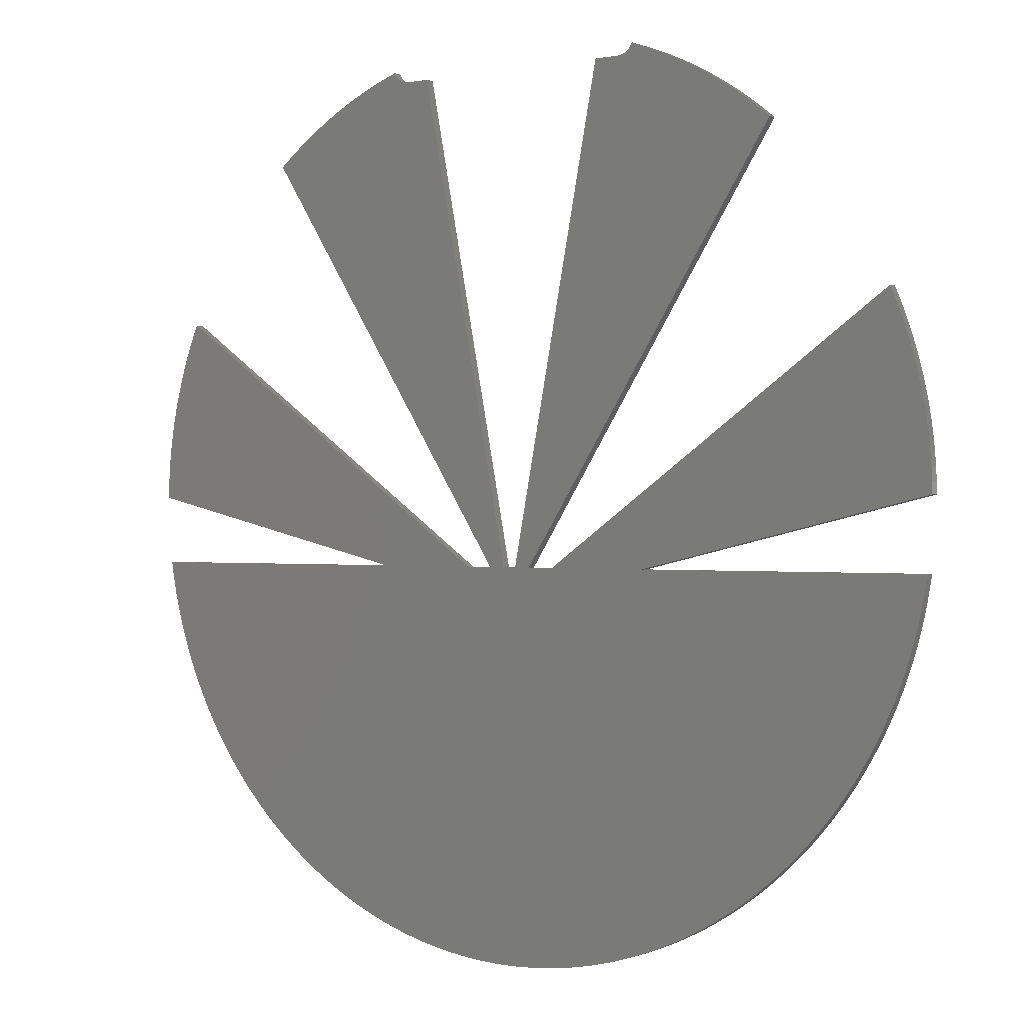
<metadata>
{"format":"stl","ext":"stl","renderer":"f3d","projection":"perspective","resolution":1024,"background":"white","views":[{"elev":0.0,"azim":-144.2,"up":"+Y"}]}
</metadata>
<code>
# stl→obj: 474 verts, 944 faces
v -50.62 0.4361 2
v -50.62 0.4361 1
v -17.06 -7.312 1
v -17.06 -7.312 2
v -50.6 1.59 1
v -50.53 3.179 1
v -50.4 4.764 1
v -50.23 6.345 1
v -50 7.919 1
v -49.73 9.486 1
v -49.41 11.04 1
v -49.03 12.59 1
v -48.61 14.12 1
v -48.15 15.64 1
v -47.63 17.15 1
v -47.07 18.64 1
v -46.46 20.11 1
v -46.06 21 1
v -5.623 -7.312 1
v 50 -7.919 1
v -2.557 -7.312 1
v -32.51 38.81 1
v -32.27 39.01 1
v -31.03 40 1
v -29.76 40.96 1
v -28.46 41.87 1
v -27.13 42.74 1
v -25.77 43.58 1
v -24.39 44.36 1
v -22.98 45.11 1
v -21.56 45.81 1
v -20.11 46.46 1
v -18.64 47.07 1
v -17.15 47.63 1
v -15.88 48.07 1
v -15.87 48.04 1
v -15.84 47.99 1
v -15.82 47.93 1
v -15.79 47.88 1
v -15.76 47.82 1
v -15.72 47.77 1
v -15.69 47.72 1
v -15.66 47.67 1
v -15.62 47.62 1
v -15.58 47.57 1
v -15.54 47.52 1
v -15.5 47.48 1
v -15.45 47.43 1
v -15.41 47.39 1
v -15.36 47.35 1
v -15.32 47.31 1
v -15.27 47.27 1
v -15.22 47.23 1
v -15.17 47.2 1
v -15.12 47.16 1
v -15.06 47.13 1
v -15.01 47.1 1
v -14.96 47.07 1
v -14.9 47.04 1
v -14.84 47.02 1
v -14.79 46.99 1
v -14.73 46.97 1
v -14.67 46.95 1
v -14.61 46.93 1
v -14.55 46.92 1
v -14.49 46.9 1
v -14.43 46.89 1
v -14.37 46.88 1
v -14.31 46.87 1
v -14.25 46.87 1
v -14.19 46.86 1
v -14.12 46.86 1
v -14.06 46.86 1
v -11.29 46.86 1
v -0.7654 -7.312 1
v 11.29 46.86 1
v 14.06 46.86 1
v 0.7654 -7.312 1
v 14.12 46.86 1
v 14.19 46.86 1
v 14.25 46.87 1
v 14.31 46.87 1
v 14.37 46.88 1
v 14.43 46.89 1
v 14.49 46.9 1
v 14.55 46.92 1
v 14.61 46.93 1
v 14.67 46.95 1
v 14.73 46.97 1
v 14.79 46.99 1
v 14.84 47.02 1
v 14.9 47.04 1
v 14.96 47.07 1
v 15.01 47.1 1
v 15.06 47.13 1
v 15.12 47.16 1
v 15.17 47.2 1
v 15.22 47.23 1
v 15.27 47.27 1
v 15.32 47.31 1
v 15.36 47.35 1
v 15.41 47.39 1
v 15.45 47.43 1
v 15.5 47.48 1
v 15.54 47.52 1
v 15.58 47.57 1
v 15.62 47.62 1
v 15.66 47.67 1
v 15.69 47.72 1
v 15.72 47.77 1
v 15.76 47.82 1
v 15.79 47.88 1
v 15.82 47.93 1
v 15.84 47.99 1
v 15.87 48.04 1
v 15.88 48.07 1
v 17.15 47.63 1
v 18.64 47.07 1
v 20.11 46.46 1
v 21.56 45.81 1
v 22.98 45.11 1
v 24.39 44.36 1
v 25.77 43.58 1
v 27.13 42.74 1
v 28.46 41.87 1
v 29.76 40.96 1
v 31.03 40 1
v 32.27 39.01 1
v 32.51 38.81 1
v 2.557 -7.312 1
v 5.623 -7.312 1
v 46.06 21 1
v 46.46 20.11 1
v 47.07 18.64 1
v 47.63 17.15 1
v 48.15 15.64 1
v 48.61 14.12 1
v 49.03 12.59 1
v 49.41 11.04 1
v 49.73 9.486 1
v 50 7.919 1
v 50.23 6.345 1
v 50.4 4.764 1
v 50.53 3.179 1
v 50.6 1.59 1
v 50.62 0.4361 1
v 17.06 -7.312 1
v 50.09 -7.312 1
v 49.73 -9.486 1
v 49.41 -11.04 1
v 49.03 -12.59 1
v 48.61 -14.12 1
v 48.15 -15.64 1
v 47.63 -17.15 1
v 47.07 -18.64 1
v 46.46 -20.11 1
v 45.81 -21.56 1
v 45.11 -22.98 1
v 44.36 -24.39 1
v 43.58 -25.77 1
v 42.74 -27.13 1
v 41.87 -28.46 1
v 40.96 -29.76 1
v 40 -31.03 1
v 39.01 -32.27 1
v 37.97 -33.48 1
v 36.9 -34.66 1
v 35.8 -35.8 1
v 34.66 -36.9 1
v 33.48 -37.97 1
v 32.27 -39.01 1
v 31.03 -40 1
v 29.76 -40.96 1
v 28.46 -41.87 1
v 27.13 -42.74 1
v 25.77 -43.58 1
v 24.39 -44.36 1
v 22.98 -45.11 1
v 21.56 -45.81 1
v 20.11 -46.46 1
v 18.64 -47.07 1
v 17.15 -47.63 1
v 15.64 -48.15 1
v 14.12 -48.61 1
v 12.59 -49.03 1
v 11.04 -49.41 1
v 9.486 -49.73 1
v 7.919 -50 1
v 6.345 -50.23 1
v 4.764 -50.4 1
v 3.179 -50.53 1
v 1.59 -50.6 1
v 0 -50.62 1
v -1.59 -50.6 1
v -3.179 -50.53 1
v -4.764 -50.4 1
v -6.345 -50.23 1
v -7.919 -50 1
v -9.486 -49.73 1
v -11.04 -49.41 1
v -12.59 -49.03 1
v -14.12 -48.61 1
v -15.64 -48.15 1
v -17.15 -47.63 1
v -18.64 -47.07 1
v -20.11 -46.46 1
v -21.56 -45.81 1
v -22.98 -45.11 1
v -24.39 -44.36 1
v -25.77 -43.58 1
v -27.13 -42.74 1
v -28.46 -41.87 1
v -29.76 -40.96 1
v -31.03 -40 1
v -32.27 -39.01 1
v -33.48 -37.97 1
v -34.66 -36.9 1
v -35.8 -35.8 1
v -36.9 -34.66 1
v -37.97 -33.48 1
v -39.01 -32.27 1
v -40 -31.03 1
v -40.96 -29.76 1
v -41.87 -28.46 1
v -42.74 -27.13 1
v -43.58 -25.77 1
v -44.36 -24.39 1
v -45.11 -22.98 1
v -45.81 -21.56 1
v -46.46 -20.11 1
v -47.07 -18.64 1
v -47.63 -17.15 1
v -48.15 -15.64 1
v -48.61 -14.12 1
v -49.03 -12.59 1
v -49.41 -11.04 1
v -49.73 -9.486 1
v -50 -7.919 1
v -50.09 -7.312 1
v -50.6 1.59 2
v -32.51 38.81 2
v -15.06 47.13 2
v -15.12 47.16 2
v 45.11 -22.98 2
v -50.09 -7.312 2
v -50 -7.919 2
v -49.73 -9.486 2
v -49.41 -11.04 2
v -49.03 -12.59 2
v -48.61 -14.12 2
v -48.15 -15.64 2
v -47.63 -17.15 2
v -47.07 -18.64 2
v -46.46 -20.11 2
v -45.81 -21.56 2
v -45.11 -22.98 2
v -44.36 -24.39 2
v -43.58 -25.77 2
v -42.74 -27.13 2
v -41.87 -28.46 2
v -40.96 -29.76 2
v -40 -31.03 2
v -39.01 -32.27 2
v -37.97 -33.48 2
v -36.9 -34.66 2
v -35.8 -35.8 2
v -34.66 -36.9 2
v -33.48 -37.97 2
v -32.27 -39.01 2
v -31.03 -40 2
v -29.76 -40.96 2
v -28.46 -41.87 2
v -27.13 -42.74 2
v -25.77 -43.58 2
v -24.39 -44.36 2
v -22.98 -45.11 2
v -21.56 -45.81 2
v -20.11 -46.46 2
v -18.64 -47.07 2
v -17.15 -47.63 2
v -15.64 -48.15 2
v -14.12 -48.61 2
v -12.59 -49.03 2
v -11.04 -49.41 2
v -9.486 -49.73 2
v -7.919 -50 2
v -6.345 -50.23 2
v -4.764 -50.4 2
v -3.179 -50.53 2
v -1.59 -50.6 2
v 0 -50.62 2
v 1.59 -50.6 2
v 3.179 -50.53 2
v 4.764 -50.4 2
v 6.345 -50.23 2
v 7.919 -50 2
v 9.486 -49.73 2
v 11.04 -49.41 2
v 12.59 -49.03 2
v 14.12 -48.61 2
v 15.64 -48.15 2
v 17.15 -47.63 2
v 18.64 -47.07 2
v 20.11 -46.46 2
v 21.56 -45.81 2
v 22.98 -45.11 2
v 24.39 -44.36 2
v 25.77 -43.58 2
v 27.13 -42.74 2
v 28.46 -41.87 2
v 29.76 -40.96 2
v 31.03 -40 2
v 32.27 -39.01 2
v 33.48 -37.97 2
v 34.66 -36.9 2
v 35.8 -35.8 2
v 36.9 -34.66 2
v 37.97 -33.48 2
v 39.01 -32.27 2
v 40 -31.03 2
v 40.96 -29.76 2
v 41.87 -28.46 2
v 42.74 -27.13 2
v 43.58 -25.77 2
v 44.36 -24.39 2
v 45.81 -21.56 2
v 46.46 -20.11 2
v 47.07 -18.64 2
v -15.17 47.2 2
v 0.7654 -7.312 2
v -0.7654 -7.312 2
v 48.15 -15.64 2
v 46.06 21 2
v 47.63 17.15 2
v 47.07 18.64 2
v 48.15 15.64 2
v 5.623 -7.312 2
v 2.557 -7.312 2
v 48.61 -14.12 2
v 49.03 -12.59 2
v 49.41 -11.04 2
v 17.06 -7.312 2
v -15.82 47.93 2
v -15.84 47.99 2
v 15.01 47.1 2
v 17.15 47.63 2
v 15.06 47.13 2
v 14.96 47.07 2
v 14.9 47.04 2
v 14.84 47.02 2
v 14.79 46.99 2
v 14.73 46.97 2
v 14.67 46.95 2
v 14.61 46.93 2
v 18.64 47.07 2
v 14.55 46.92 2
v 14.49 46.9 2
v 14.43 46.89 2
v 14.37 46.88 2
v 14.31 46.87 2
v -29.76 40.96 2
v -31.03 40 2
v -2.557 -7.312 2
v -5.623 -7.312 2
v 47.63 -17.15 2
v -28.46 41.87 2
v -27.13 42.74 2
v -25.77 43.58 2
v -24.39 44.36 2
v -22.98 45.11 2
v -21.56 45.81 2
v -20.11 46.46 2
v -18.64 47.07 2
v -17.15 47.63 2
v -15.88 48.07 2
v -15.87 48.04 2
v 15.12 47.16 2
v 15.17 47.2 2
v 15.88 48.07 2
v 15.87 48.04 2
v 15.84 47.99 2
v -15.22 47.23 2
v 15.82 47.93 2
v -15.27 47.27 2
v 15.79 47.88 2
v -15.32 47.31 2
v 15.76 47.82 2
v -15.36 47.35 2
v 15.72 47.77 2
v -15.41 47.39 2
v 15.69 47.72 2
v -15.45 47.43 2
v 15.66 47.67 2
v -15.5 47.48 2
v 15.62 47.62 2
v -15.54 47.52 2
v 15.58 47.57 2
v -15.58 47.57 2
v 15.54 47.52 2
v -15.62 47.62 2
v 15.5 47.48 2
v -15.66 47.67 2
v 15.45 47.43 2
v -15.69 47.72 2
v 15.41 47.39 2
v -15.72 47.77 2
v 15.36 47.35 2
v -15.76 47.82 2
v 15.32 47.31 2
v -15.79 47.88 2
v 15.27 47.27 2
v 15.22 47.23 2
v -32.27 39.01 2
v -15.01 47.1 2
v -46.06 21 2
v -46.46 20.11 2
v -47.07 18.64 2
v -47.63 17.15 2
v -48.15 15.64 2
v -48.61 14.12 2
v -49.03 12.59 2
v -49.41 11.04 2
v -49.73 9.486 2
v -50 7.919 2
v -50.23 6.345 2
v -50.4 4.764 2
v -50.53 3.179 2
v 46.46 20.11 2
v 50.09 -7.312 2
v 49.73 -9.486 2
v 50 -7.919 2
v 48.61 14.12 2
v 49.03 12.59 2
v 49.41 11.04 2
v 49.73 9.486 2
v 50 7.919 2
v 50.23 6.345 2
v 50.4 4.764 2
v 50.53 3.179 2
v 50.6 1.59 2
v 50.62 0.4361 2
v 14.25 46.87 2
v 14.19 46.86 2
v 14.12 46.86 2
v 20.11 46.46 2
v 14.06 46.86 2
v 11.29 46.86 2
v 21.56 45.81 2
v 22.98 45.11 2
v 24.39 44.36 2
v 25.77 43.58 2
v 27.13 42.74 2
v 28.46 41.87 2
v 29.76 40.96 2
v 31.03 40 2
v 32.27 39.01 2
v 32.51 38.81 2
v -14.96 47.07 2
v -14.9 47.04 2
v -14.84 47.02 2
v -14.79 46.99 2
v -14.73 46.97 2
v -14.67 46.95 2
v -14.61 46.93 2
v -14.55 46.92 2
v -14.49 46.9 2
v -14.43 46.89 2
v -14.37 46.88 2
v -14.31 46.87 2
v -14.25 46.87 2
v -14.19 46.86 2
v -14.12 46.86 2
v -14.06 46.86 2
v -11.29 46.86 2
f 1 2 3
f 4 1 3
f 2 5 3
f 3 5 6
f 3 6 7
f 3 7 8
f 3 8 9
f 3 9 10
f 3 10 11
f 3 11 12
f 3 12 13
f 3 13 14
f 3 14 15
f 3 15 16
f 3 16 17
f 3 17 18
f 3 18 19
f 19 20 3
f 21 22 23
f 21 23 24
f 21 24 25
f 21 25 26
f 21 26 27
f 21 27 28
f 21 28 29
f 21 29 30
f 21 30 31
f 21 31 32
f 21 32 33
f 21 33 34
f 21 34 35
f 21 35 36
f 21 36 37
f 37 38 21
f 38 39 21
f 39 40 21
f 40 41 21
f 41 42 21
f 42 43 21
f 43 44 21
f 44 45 21
f 45 46 21
f 46 47 21
f 47 48 21
f 48 49 21
f 49 50 21
f 50 51 21
f 51 52 21
f 52 53 21
f 53 54 21
f 54 55 21
f 55 56 21
f 56 57 21
f 57 58 21
f 58 59 21
f 59 60 21
f 60 61 21
f 61 62 21
f 62 63 21
f 63 64 21
f 64 65 21
f 65 66 21
f 66 67 21
f 67 68 21
f 68 69 21
f 69 70 21
f 70 71 21
f 71 72 21
f 72 73 21
f 73 74 21
f 21 74 75
f 21 20 19
f 75 20 21
f 76 77 78
f 77 79 78
f 79 80 78
f 80 81 78
f 81 82 78
f 82 83 78
f 83 84 78
f 84 85 78
f 85 86 78
f 86 87 78
f 87 88 78
f 88 89 78
f 89 90 78
f 90 91 78
f 91 92 78
f 92 93 78
f 93 94 78
f 94 95 78
f 95 96 78
f 96 97 78
f 97 98 78
f 98 99 78
f 99 100 78
f 100 101 78
f 101 102 78
f 102 103 78
f 103 104 78
f 104 105 78
f 105 106 78
f 106 107 78
f 107 108 78
f 108 109 78
f 109 110 78
f 110 111 78
f 111 112 78
f 112 113 78
f 113 114 78
f 114 115 78
f 115 116 78
f 78 116 117
f 78 117 118
f 78 118 119
f 78 119 120
f 78 120 121
f 78 121 122
f 78 122 123
f 78 123 124
f 78 124 125
f 78 125 126
f 78 126 127
f 78 127 128
f 78 128 129
f 78 129 130
f 78 20 75
f 130 20 78
f 131 132 133
f 131 133 134
f 131 134 135
f 131 135 136
f 131 136 137
f 131 137 138
f 131 138 139
f 131 139 140
f 131 140 141
f 131 141 142
f 131 142 143
f 131 143 144
f 131 144 145
f 131 145 146
f 131 146 147
f 131 20 130
f 147 148 20
f 147 20 131
f 3 20 149
f 3 149 150
f 3 150 151
f 3 151 152
f 3 152 153
f 3 153 154
f 3 154 155
f 3 155 156
f 3 156 157
f 3 157 158
f 3 158 159
f 3 159 160
f 3 160 161
f 3 161 162
f 3 162 163
f 3 163 164
f 3 164 165
f 3 165 166
f 3 166 167
f 3 167 168
f 3 168 169
f 3 169 170
f 3 170 171
f 3 171 172
f 3 172 173
f 3 173 174
f 3 174 175
f 3 175 176
f 3 176 177
f 3 177 178
f 3 178 179
f 3 179 180
f 3 180 181
f 3 181 182
f 3 182 183
f 3 183 184
f 3 184 185
f 3 185 186
f 3 186 187
f 3 187 188
f 3 188 189
f 3 189 190
f 3 190 191
f 3 191 192
f 3 192 193
f 3 193 194
f 3 194 195
f 3 195 196
f 3 196 197
f 3 197 198
f 3 198 199
f 3 199 200
f 3 200 201
f 3 201 202
f 3 202 203
f 3 203 204
f 3 204 205
f 3 205 206
f 3 206 207
f 3 207 208
f 3 208 209
f 3 209 210
f 3 210 211
f 3 211 212
f 3 212 213
f 3 213 214
f 3 214 215
f 3 215 216
f 3 216 217
f 3 217 218
f 3 218 219
f 3 219 220
f 3 220 221
f 3 221 222
f 3 222 223
f 3 223 224
f 3 224 225
f 3 225 226
f 3 226 227
f 3 227 228
f 3 228 229
f 3 229 230
f 3 230 231
f 3 231 232
f 3 232 233
f 3 233 234
f 3 234 235
f 3 235 236
f 3 236 237
f 3 237 238
f 3 238 239
f 2 1 5
f 5 1 240
f 241 242 243
f 240 1 4
f 244 240 4
f 245 246 4
f 246 247 4
f 247 248 4
f 248 249 4
f 249 250 4
f 250 251 4
f 251 252 4
f 252 253 4
f 253 254 4
f 254 255 4
f 255 256 4
f 256 257 4
f 257 258 4
f 258 259 4
f 259 260 4
f 260 261 4
f 261 262 4
f 262 263 4
f 263 264 4
f 264 265 4
f 265 266 4
f 266 267 4
f 267 268 4
f 268 269 4
f 269 270 4
f 270 271 4
f 271 272 4
f 272 273 4
f 273 274 4
f 274 275 4
f 275 276 4
f 276 277 4
f 277 278 4
f 278 279 4
f 279 280 4
f 280 281 4
f 281 282 4
f 282 283 4
f 283 284 4
f 284 285 4
f 285 286 4
f 286 287 4
f 287 288 4
f 288 289 4
f 289 290 4
f 290 291 4
f 291 292 4
f 292 293 4
f 293 294 4
f 294 295 4
f 295 296 4
f 296 297 4
f 297 298 4
f 298 299 4
f 299 300 4
f 300 301 4
f 301 302 4
f 302 303 4
f 303 304 4
f 304 305 4
f 305 306 4
f 306 307 4
f 307 308 4
f 308 309 4
f 309 310 4
f 310 311 4
f 311 312 4
f 312 313 4
f 313 314 4
f 314 315 4
f 315 316 4
f 316 317 4
f 317 318 4
f 318 319 4
f 319 320 4
f 320 321 4
f 321 322 4
f 322 323 4
f 323 324 4
f 324 325 4
f 325 244 4
f 244 326 240
f 326 327 240
f 327 328 240
f 241 243 329
f 330 331 332
f 333 334 335
f 333 336 334
f 337 338 339
f 340 341 342
f 241 343 344
f 345 346 347
f 348 346 345
f 349 346 348
f 350 346 349
f 351 346 350
f 352 346 351
f 353 346 352
f 354 346 353
f 354 355 346
f 356 355 354
f 357 355 356
f 358 355 357
f 359 355 358
f 360 355 359
f 339 340 337
f 241 361 362
f 332 339 338
f 363 364 365
f 241 366 361
f 241 367 366
f 241 368 367
f 241 369 368
f 241 370 369
f 241 371 370
f 241 372 371
f 241 373 372
f 241 374 373
f 241 375 374
f 241 376 375
f 377 346 378
f 347 346 377
f 346 379 380
f 346 380 381
f 241 329 382
f 346 381 383
f 241 382 384
f 346 383 385
f 241 384 386
f 346 385 387
f 241 386 388
f 346 387 389
f 241 388 390
f 346 389 391
f 241 390 392
f 346 391 393
f 241 392 394
f 346 393 395
f 241 394 396
f 346 395 397
f 241 396 398
f 346 397 399
f 241 398 400
f 346 399 401
f 241 400 402
f 346 401 403
f 241 402 404
f 346 403 405
f 241 404 406
f 346 405 407
f 241 406 408
f 346 407 409
f 241 408 410
f 346 409 411
f 241 410 343
f 346 411 412
f 241 344 376
f 346 412 378
f 241 362 413
f 241 414 242
f 332 338 330
f 365 332 331
f 364 415 240
f 365 331 363
f 328 364 240
f 328 365 364
f 415 416 240
f 416 417 240
f 417 418 240
f 418 419 240
f 419 420 240
f 420 421 240
f 421 422 240
f 422 423 240
f 423 424 240
f 424 425 240
f 425 426 240
f 426 427 240
f 333 335 428
f 429 430 431
f 429 341 430
f 429 342 341
f 333 432 336
f 333 433 432
f 333 434 433
f 333 435 434
f 333 436 435
f 333 437 436
f 333 438 437
f 333 439 438
f 333 440 439
f 333 441 440
f 333 342 441
f 342 337 340
f 333 337 342
f 442 355 360
f 443 355 442
f 444 355 443
f 444 445 355
f 446 445 444
f 447 445 446
f 447 448 445
f 447 449 448
f 447 450 449
f 447 451 450
f 447 452 451
f 447 453 452
f 447 454 453
f 447 455 454
f 447 456 455
f 447 457 456
f 447 338 457
f 447 330 338
f 241 458 414
f 241 459 458
f 241 460 459
f 241 461 460
f 241 462 461
f 241 463 462
f 241 464 463
f 241 465 464
f 241 466 465
f 241 467 466
f 241 468 467
f 241 469 468
f 241 470 469
f 241 471 470
f 241 472 471
f 241 473 472
f 241 474 473
f 241 331 474
f 241 363 331
f 239 245 3
f 3 245 4
f 239 238 245
f 245 238 246
f 238 237 246
f 246 237 247
f 237 236 247
f 247 236 248
f 236 235 248
f 248 235 249
f 235 234 249
f 249 234 250
f 234 233 250
f 250 233 251
f 233 232 251
f 251 232 252
f 232 231 252
f 252 231 253
f 231 230 253
f 253 230 254
f 230 229 254
f 254 229 255
f 229 228 255
f 255 228 256
f 228 227 256
f 256 227 257
f 227 226 257
f 257 226 258
f 226 225 258
f 258 225 259
f 225 224 259
f 259 224 260
f 224 223 260
f 260 223 261
f 223 222 261
f 261 222 262
f 222 221 262
f 262 221 263
f 221 220 263
f 263 220 264
f 220 219 264
f 264 219 265
f 219 218 265
f 265 218 266
f 266 218 217
f 267 266 217
f 267 217 216
f 268 267 216
f 268 216 215
f 269 268 215
f 269 215 214
f 270 269 214
f 270 214 213
f 271 270 213
f 271 213 212
f 272 271 212
f 272 212 211
f 273 272 211
f 273 211 210
f 274 273 210
f 274 210 209
f 275 274 209
f 275 209 208
f 276 275 208
f 276 208 207
f 277 276 207
f 277 207 206
f 278 277 206
f 278 206 205
f 279 278 205
f 279 205 204
f 280 279 204
f 280 204 203
f 281 280 203
f 281 203 202
f 282 281 202
f 282 202 201
f 283 282 201
f 283 201 200
f 284 283 200
f 284 200 199
f 285 284 199
f 285 199 198
f 286 285 198
f 286 198 197
f 287 286 197
f 287 197 196
f 288 287 196
f 288 196 195
f 289 288 195
f 289 195 194
f 290 289 194
f 290 194 193
f 291 290 193
f 291 193 192
f 292 291 192
f 292 192 191
f 293 292 191
f 293 191 190
f 294 293 190
f 294 190 189
f 295 294 189
f 295 189 188
f 296 295 188
f 296 188 187
f 297 296 187
f 297 187 186
f 298 297 186
f 298 186 185
f 299 298 185
f 299 185 184
f 300 299 184
f 300 184 183
f 301 300 183
f 301 183 182
f 302 301 182
f 302 182 181
f 303 302 181
f 303 181 180
f 304 303 180
f 304 180 179
f 305 304 179
f 305 179 178
f 306 305 178
f 306 178 177
f 307 306 177
f 307 177 176
f 308 307 176
f 308 176 175
f 309 308 175
f 309 175 174
f 310 309 174
f 310 174 173
f 311 310 173
f 311 173 172
f 312 311 172
f 312 172 171
f 313 312 171
f 313 171 170
f 314 313 170
f 314 170 169
f 315 314 169
f 315 169 168
f 316 315 168
f 316 168 167
f 317 316 167
f 317 167 166
f 318 317 166
f 318 166 165
f 319 318 165
f 319 165 164
f 320 319 164
f 320 164 163
f 321 320 163
f 321 163 162
f 322 321 162
f 322 162 161
f 323 322 161
f 323 161 160
f 324 323 160
f 324 160 159
f 325 324 159
f 325 159 158
f 244 325 158
f 244 158 157
f 326 244 157
f 326 157 156
f 327 326 156
f 327 156 155
f 328 327 155
f 328 155 154
f 365 328 154
f 365 154 153
f 332 365 153
f 332 153 152
f 339 332 152
f 339 152 151
f 340 339 151
f 340 151 150
f 341 340 150
f 341 150 149
f 430 341 149
f 430 149 20
f 431 430 20
f 431 20 148
f 429 431 148
f 147 342 148
f 148 342 429
f 146 441 342
f 147 146 342
f 146 145 440
f 441 146 440
f 145 144 439
f 440 145 439
f 144 143 438
f 439 144 438
f 143 142 437
f 438 143 437
f 142 141 436
f 437 142 436
f 141 140 435
f 436 141 435
f 140 139 434
f 435 140 434
f 139 138 433
f 434 139 433
f 138 137 432
f 433 138 432
f 137 136 336
f 432 137 336
f 136 135 334
f 336 136 334
f 135 134 335
f 334 135 335
f 134 133 428
f 335 134 428
f 133 132 333
f 428 133 333
f 131 337 132
f 132 337 333
f 130 338 131
f 131 338 337
f 129 457 338
f 130 129 338
f 128 456 129
f 129 456 457
f 127 455 128
f 128 455 456
f 126 454 127
f 127 454 455
f 125 453 126
f 126 453 454
f 124 452 125
f 125 452 453
f 123 451 124
f 124 451 452
f 122 450 123
f 123 450 451
f 121 449 122
f 122 449 450
f 120 448 121
f 121 448 449
f 119 445 120
f 120 445 448
f 118 355 119
f 119 355 445
f 117 346 118
f 118 346 355
f 116 379 117
f 117 379 346
f 379 116 380
f 380 116 115
f 380 115 381
f 381 115 114
f 381 114 383
f 383 114 113
f 383 113 385
f 385 113 112
f 385 112 387
f 387 112 111
f 387 111 389
f 389 111 110
f 389 110 391
f 391 110 109
f 391 109 393
f 393 109 108
f 393 108 395
f 395 108 107
f 395 107 397
f 397 107 106
f 397 106 399
f 399 106 105
f 399 105 401
f 401 105 104
f 401 104 403
f 403 104 103
f 403 103 405
f 405 103 102
f 405 102 407
f 407 102 101
f 407 101 409
f 409 101 100
f 409 100 411
f 411 100 99
f 411 99 412
f 412 99 98
f 412 98 378
f 378 98 97
f 378 97 377
f 377 97 96
f 377 96 347
f 347 96 95
f 347 95 345
f 345 95 94
f 345 94 348
f 348 94 93
f 348 93 349
f 349 93 92
f 349 92 350
f 350 92 91
f 350 91 351
f 351 91 90
f 351 90 352
f 352 90 89
f 352 89 353
f 353 89 88
f 353 88 354
f 354 88 87
f 354 87 356
f 356 87 86
f 356 86 357
f 357 86 85
f 357 85 358
f 358 85 84
f 358 84 359
f 359 84 83
f 359 83 360
f 360 83 82
f 360 82 442
f 442 82 81
f 442 81 443
f 443 81 80
f 443 80 444
f 444 80 79
f 444 79 446
f 446 79 77
f 446 77 447
f 447 77 76
f 78 330 76
f 76 330 447
f 75 331 78
f 78 331 330
f 474 331 75
f 74 474 75
f 474 74 473
f 473 74 73
f 473 73 472
f 472 73 72
f 472 72 471
f 471 72 71
f 471 71 470
f 470 71 70
f 470 70 469
f 469 70 69
f 469 69 468
f 468 69 68
f 468 68 467
f 467 68 67
f 467 67 466
f 466 67 66
f 466 66 465
f 465 66 65
f 465 65 464
f 464 65 64
f 464 64 463
f 463 64 63
f 463 63 462
f 462 63 62
f 462 62 461
f 461 62 61
f 461 61 460
f 460 61 60
f 460 60 459
f 459 60 59
f 459 59 458
f 458 59 58
f 458 58 414
f 414 58 57
f 414 57 242
f 242 57 56
f 242 56 243
f 243 56 55
f 243 55 329
f 329 55 54
f 329 54 382
f 382 54 53
f 382 53 384
f 384 53 52
f 384 52 386
f 386 52 51
f 386 51 388
f 388 51 50
f 388 50 390
f 390 50 49
f 390 49 392
f 392 49 48
f 394 392 48
f 47 394 48
f 396 394 47
f 46 396 47
f 398 396 46
f 45 398 46
f 400 398 45
f 44 400 45
f 402 400 44
f 43 402 44
f 404 402 43
f 42 404 43
f 406 404 42
f 41 406 42
f 408 406 41
f 40 408 41
f 410 408 40
f 39 410 40
f 343 410 39
f 38 343 39
f 344 343 38
f 37 344 38
f 376 344 37
f 36 376 37
f 375 376 36
f 35 375 36
f 34 374 35
f 35 374 375
f 33 373 34
f 34 373 374
f 32 372 33
f 33 372 373
f 31 371 32
f 32 371 372
f 30 370 31
f 31 370 371
f 29 369 30
f 30 369 370
f 28 368 29
f 29 368 369
f 27 367 28
f 28 367 368
f 26 366 27
f 27 366 367
f 25 361 26
f 26 361 366
f 24 362 25
f 25 362 361
f 23 413 24
f 24 413 362
f 22 241 23
f 23 241 413
f 22 21 241
f 241 21 363
f 19 364 21
f 21 364 363
f 364 19 415
f 415 19 18
f 17 416 18
f 18 416 415
f 16 417 17
f 17 417 416
f 15 418 16
f 16 418 417
f 14 419 15
f 15 419 418
f 13 420 14
f 14 420 419
f 12 421 13
f 13 421 420
f 11 422 12
f 12 422 421
f 10 423 11
f 11 423 422
f 9 424 10
f 10 424 423
f 8 425 9
f 9 425 424
f 7 426 8
f 8 426 425
f 6 427 7
f 7 427 426
f 5 240 6
f 6 240 427

</code>
